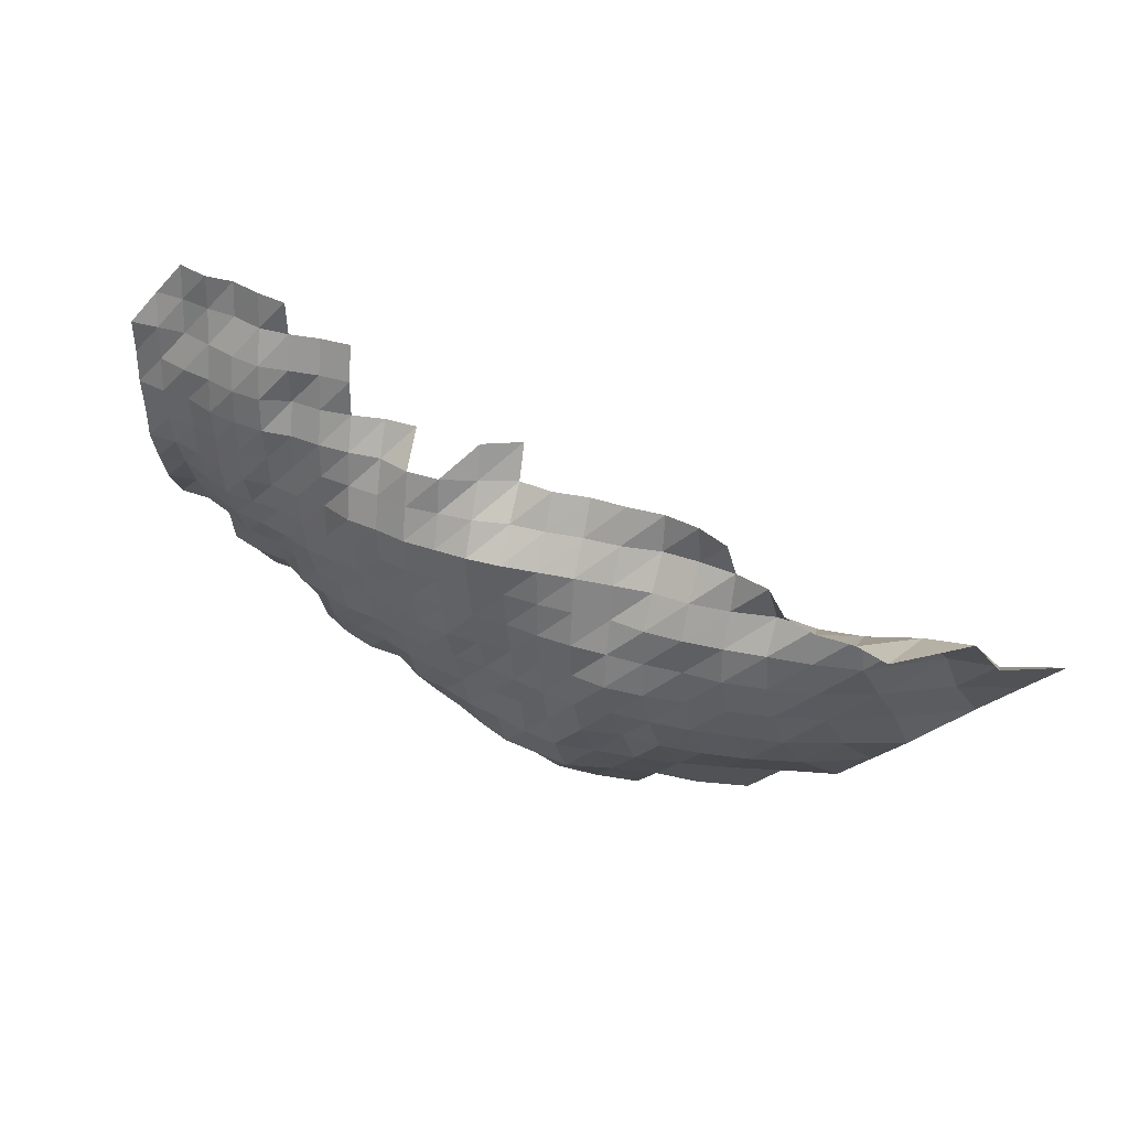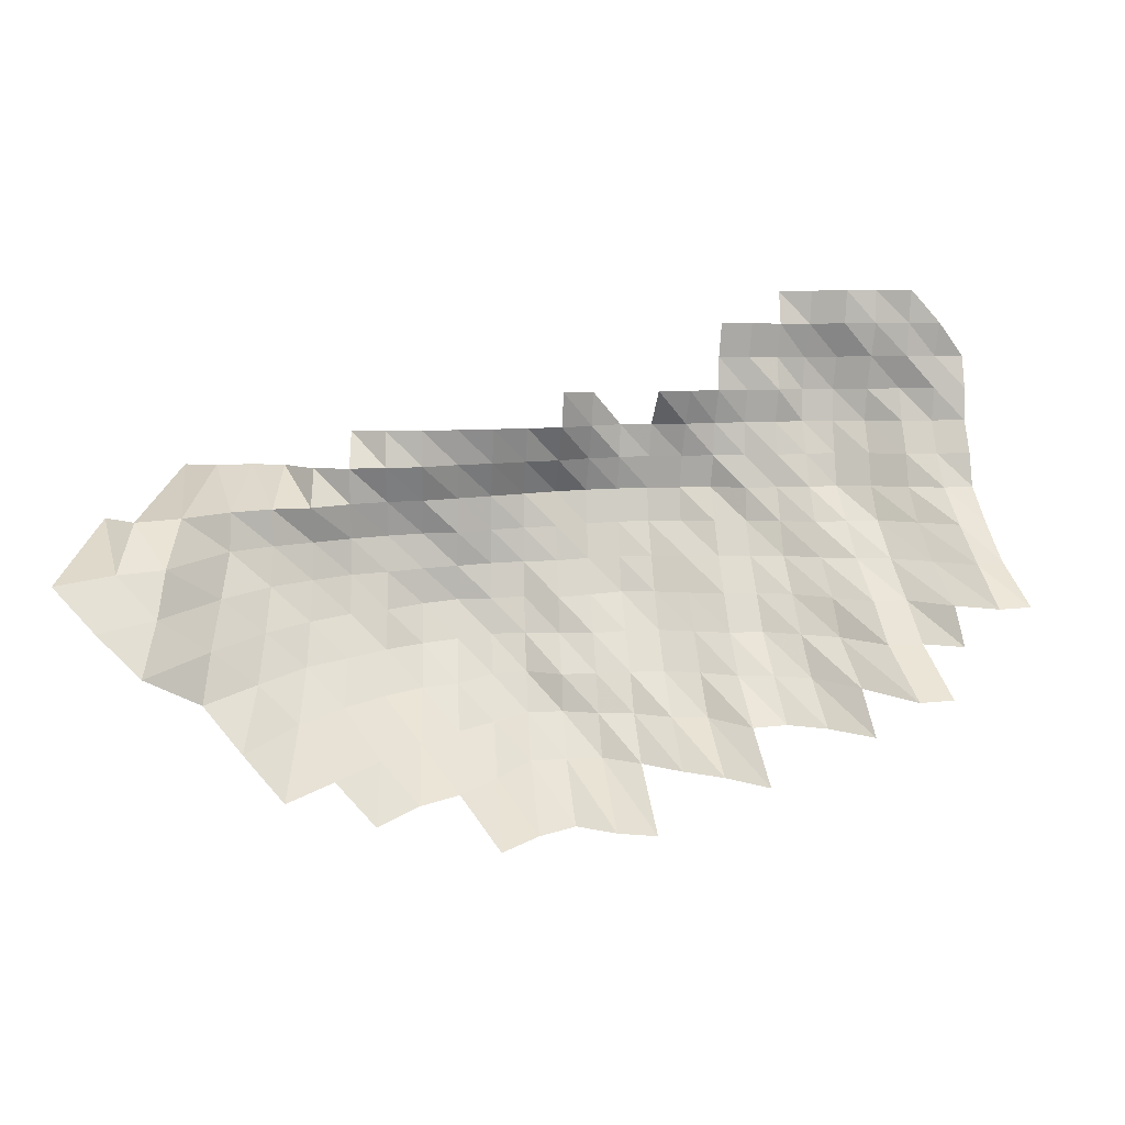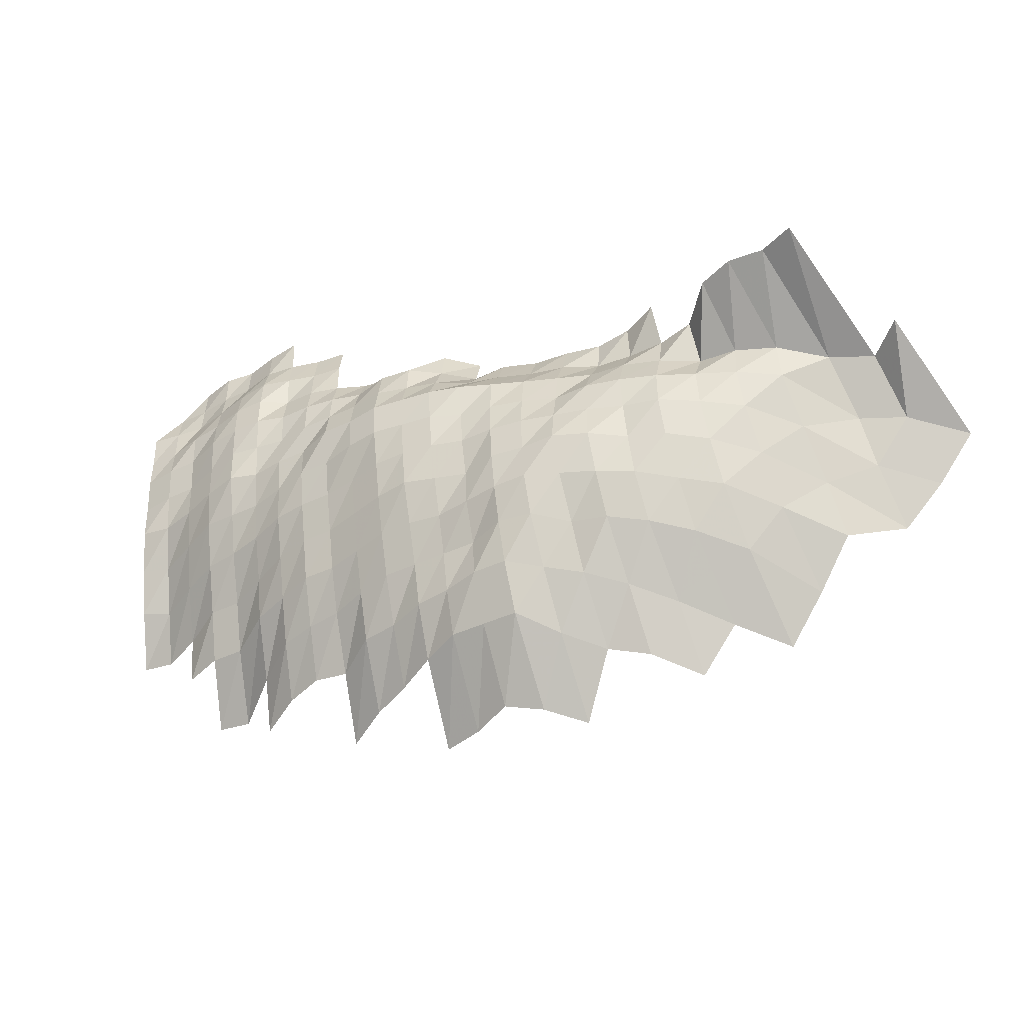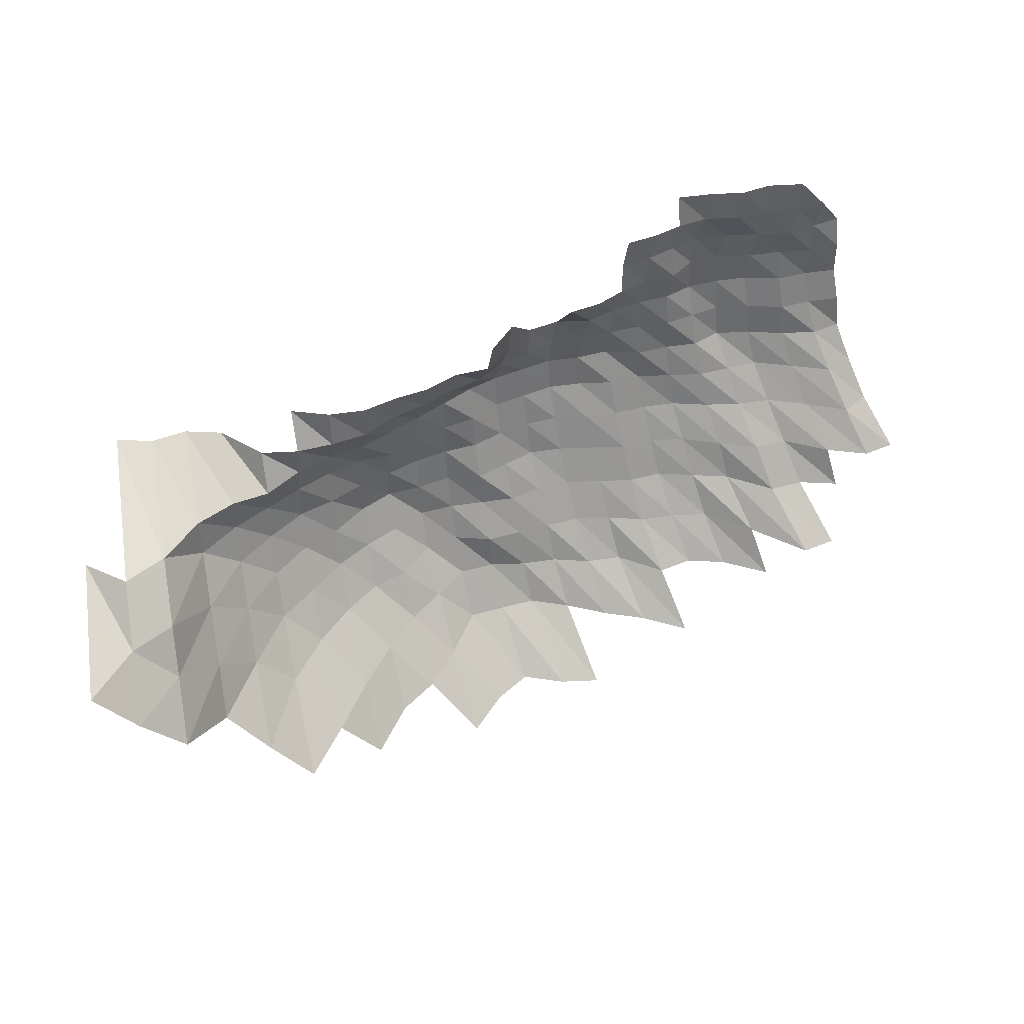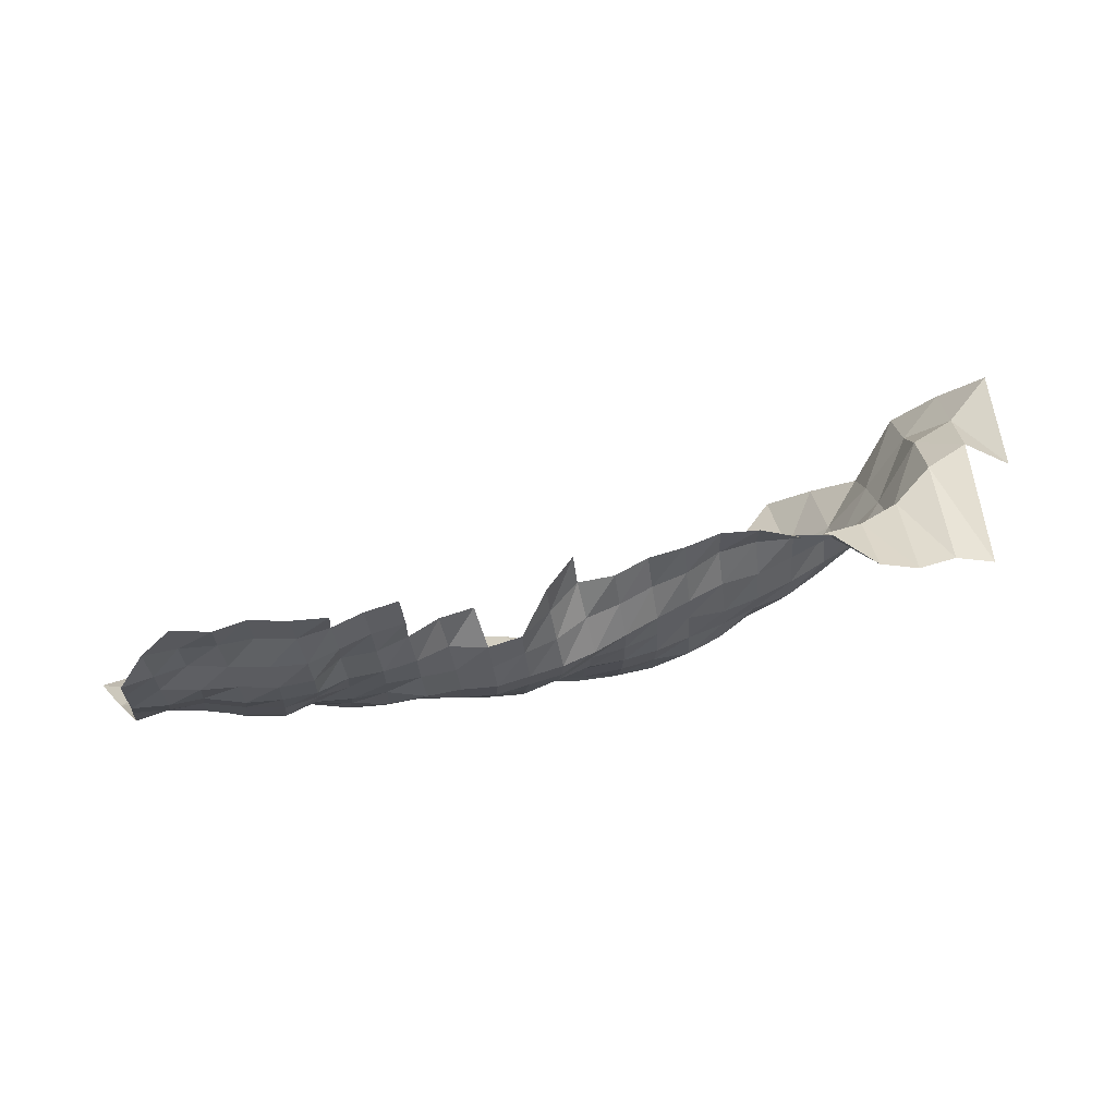
<metadata>
{"format":"obj","ext":"obj","renderer":"f3d","projection":"perspective","resolution":1024,"background":"white","views":[{"elev":32.4,"azim":-142.2,"up":"+Y"},{"elev":1.2,"azim":7.1,"up":"+Y"},{"elev":-45.0,"azim":-143.7,"up":"+Y"},{"elev":43.2,"azim":-10.7,"up":"+Y"},{"elev":67.7,"azim":174.9,"up":"+Y"}]}
</metadata>
<code>
g
v -0.02629 -0.07414 0.386
v -0.02404 -0.05759 0.353
v -0.01516 -0.08553 0.387
v -0.01461 -0.07164 0.373
v -0.0141 -0.05873 0.36
v -0.01258 -0.04308 0.321
v -0.003955 -0.09647 0.386
v -0.003832 -0.08265 0.374
v -0.003761 -0.07049 0.367
v -0.003627 -0.05775 0.354
v -0.00331 -0.04335 0.323
v 0.00695 -0.1037 0.372
v 0.006801 -0.09098 0.364
v 0.006614 -0.07823 0.354
v 0.006446 -0.06626 0.345
v 0.006427 -0.05612 0.344
v 0.005997 -0.04308 0.321
v 0.01785 -0.1154 0.375
v 0.017 -0.09955 0.357
v 0.01657 -0.08698 0.348
v 0.01624 -0.07536 0.341
v 0.01609 -0.06492 0.338
v 0.01614 -0.0553 0.339
v 0.01538 -0.04335 0.323
v 0.02886 -0.1269 0.377
v 0.02725 -0.1096 0.356
v 0.02633 -0.09593 0.344
v 0.02587 -0.08448 0.338
v 0.02557 -0.07381 0.334
v 0.02549 -0.06396 0.333
v 0.0258 -0.05498 0.337
v 0.02541 -0.04456 0.332
v 0.0385 -0.1229 0.365
v 0.03639 -0.1062 0.345
v 0.03555 -0.09398 0.337
v 0.03491 -0.08273 0.331
v 0.0346 -0.07249 0.328
v 0.0346 -0.063 0.328
v 0.03491 -0.054 0.331
v 0.03512 -0.04469 0.333
v 0.0346 -0.03453 0.328
v 0.04919 -0.1338 0.366
v 0.04745 -0.1189 0.353
v 0.0453 -0.1037 0.337
v 0.04435 -0.09202 0.33
v 0.04395 -0.08173 0.327
v 0.04368 -0.07182 0.325
v 0.04355 -0.06223 0.324
v 0.04395 -0.05335 0.327
v 0.04462 -0.04456 0.332
v 0.04449 -0.03485 0.331
v 0.05799 -0.1298 0.355
v 0.05602 -0.1155 0.343
v 0.05406 -0.1019 0.331
v 0.05308 -0.09063 0.325
v 0.05243 -0.08023 0.321
v 0.05243 -0.07094 0.321
v 0.05243 -0.06166 0.321
v 0.05308 -0.05302 0.325
v 0.0539 -0.04429 0.33
v 0.05406 -0.03485 0.331
v 0.0671 -0.1276 0.349
v 0.06441 -0.1128 0.335
v 0.06306 -0.101 0.328
v 0.06172 -0.08951 0.321
v 0.06095 -0.07923 0.317
v 0.06114 -0.07028 0.318
v 0.06153 -0.06146 0.32
v 0.06172 -0.05237 0.321
v 0.06249 -0.04362 0.325
v 0.06306 -0.03453 0.328
v 0.07897 -0.1409 0.357
v 0.07521 -0.1243 0.34
v 0.07277 -0.1108 0.329
v 0.071 -0.0988 0.321
v 0.07012 -0.0884 0.317
v 0.0699 -0.07898 0.316
v 0.06968 -0.06961 0.315
v 0.0699 -0.06069 0.316
v 0.07012 -0.05171 0.317
v 0.07123 -0.04322 0.322
v 0.07211 -0.03432 0.326
v 0.08729 -0.1377 0.349
v 0.08254 -0.1207 0.33
v 0.08079 -0.1088 0.323
v 0.07979 -0.09819 0.319
v 0.07904 -0.08812 0.316
v 0.07854 -0.07848 0.314
v 0.07829 -0.06917 0.313
v 0.07829 -0.06012 0.313
v 0.07829 -0.05106 0.313
v 0.07954 -0.04268 0.318
v 0.08054 -0.0339 0.322
v 0.096 -0.1357 0.344
v 0.09181 -0.1203 0.329
v 0.08986 -0.1084 0.322
v 0.08958 -0.0988 0.321
v 0.08818 -0.08812 0.316
v 0.0879 -0.07873 0.315
v 0.08707 -0.06895 0.312
v 0.08679 -0.05973 0.311
v 0.08623 -0.05041 0.309
v 0.0879 -0.04228 0.315
v 0.08958 -0.03379 0.321
v 0.09041 -0.02474 0.324
v 0.1069 -0.1369 0.347
v 0.101 -0.1199 0.328
v 0.09948 -0.1088 0.323
v 0.09856 -0.09849 0.32
v 0.09732 -0.08812 0.316
v 0.09609 -0.07798 0.312
v 0.09517 -0.06829 0.309
v 0.09455 -0.05897 0.307
v 0.09424 -0.04992 0.306
v 0.09548 -0.04161 0.31
v 0.09671 -0.03306 0.314
v 0.09732 -0.02413 0.316
v 0.1172 -0.1373 0.348
v 0.1115 -0.121 0.331
v 0.1088 -0.1088 0.323
v 0.1075 -0.09819 0.319
v 0.1058 -0.08756 0.314
v 0.1041 -0.07723 0.309
v 0.1034 -0.06785 0.307
v 0.1028 -0.05858 0.305
v 0.1024 -0.04959 0.304
v 0.1034 -0.0412 0.307
v 0.1038 -0.03243 0.308
v 0.1226 -0.1225 0.335
v 0.1189 -0.1094 0.325
v 0.1163 -0.09788 0.318
v 0.1145 -0.08728 0.313
v 0.113 -0.07723 0.309
v 0.1119 -0.06763 0.306
v 0.1109 -0.0582 0.303
v 0.1105 -0.04927 0.302
v 0.1112 -0.0408 0.304
v 0.1119 -0.03222 0.306
v 0.1145 -0.0239 0.313
v 0.1334 -0.1236 0.338
v 0.1283 -0.1094 0.325
v 0.1259 -0.09819 0.319
v 0.124 -0.08756 0.314
v 0.1224 -0.07748 0.31
v 0.1212 -0.06785 0.307
v 0.1196 -0.0582 0.303
v 0.1192 -0.04927 0.302
v 0.12 -0.0408 0.304
v 0.1212 -0.03232 0.307
v 0.1228 -0.02374 0.311
v 0.1453 -0.1254 0.343
v 0.1402 -0.1115 0.331
v 0.136 -0.0988 0.321
v 0.1335 -0.08784 0.315
v 0.1318 -0.07773 0.311
v 0.1301 -0.06785 0.307
v 0.1288 -0.05839 0.304
v 0.1275 -0.04911 0.301
v 0.1284 -0.04066 0.303
v 0.1288 -0.032 0.304
v 0.1301 -0.02344 0.307
v 0.1301 -0.01456 0.307
v 0.1309 -0.005712 0.309
v 0.1489 -0.1108 0.329
v 0.1453 -0.0988 0.321
v 0.1421 -0.08756 0.314
v 0.1403 -0.07748 0.31
v 0.1385 -0.06763 0.306
v 0.1372 -0.0582 0.303
v 0.1372 -0.04943 0.303
v 0.1367 -0.04053 0.302
v 0.1367 -0.03179 0.302
v 0.1376 -0.02321 0.304
v 0.1381 -0.01446 0.305
v 0.139 -0.005675 0.307
v 0.1594 -0.1115 0.331
v 0.1551 -0.09911 0.322
v 0.1522 -0.08812 0.316
v 0.1498 -0.07773 0.311
v 0.1474 -0.06763 0.306
v 0.1464 -0.05839 0.304
v 0.1454 -0.04927 0.302
v 0.1454 -0.04053 0.302
v 0.145 -0.03169 0.301
v 0.1459 -0.02313 0.303
v 0.1454 -0.01432 0.302
v 0.1464 -0.00562 0.304
v 0.1459 0.003165 0.303
v 0.1715 -0.1131 0.336
v 0.168 -0.1013 0.329
v 0.1623 -0.08868 0.318
v 0.1603 -0.07848 0.314
v 0.1572 -0.06807 0.308
v 0.1557 -0.05858 0.305
v 0.1542 -0.04927 0.302
v 0.1532 -0.04026 0.3
v 0.1521 -0.03137 0.298
v 0.1521 -0.02275 0.298
v 0.1526 -0.01418 0.299
v 0.1542 -0.005583 0.302
v 0.1547 0.003165 0.303
v 0.1823 -0.104 0.338
v 0.1748 -0.09035 0.324
v 0.171 -0.07923 0.317
v 0.1667 -0.06829 0.309
v 0.164 -0.05839 0.304
v 0.1613 -0.04878 0.299
v 0.1608 -0.03999 0.298
v 0.1602 -0.03127 0.297
v 0.1602 -0.02268 0.297
v 0.1613 -0.01418 0.299
v 0.1634 -0.005601 0.303
v 0.164 0.003175 0.304
v 0.191 -0.1034 0.336
v 0.1836 -0.09007 0.323
v 0.1796 -0.07898 0.316
v 0.1756 -0.06829 0.309
v 0.1722 -0.0582 0.303
v 0.1705 -0.04894 0.3
v 0.1699 -0.04013 0.299
v 0.1688 -0.03127 0.297
v 0.1694 -0.02275 0.298
v 0.1705 -0.01422 0.3
v 0.1716 -0.005583 0.302
v 0.1716 0.003154 0.302
v 0.1941 -0.09063 0.325
v 0.1917 -0.08023 0.321
v 0.1864 -0.06895 0.312
v 0.1828 -0.05877 0.306
v 0.1804 -0.04927 0.302
v 0.1798 -0.0404 0.301
v 0.1786 -0.03148 0.299
v 0.178 -0.02275 0.298
v 0.1798 -0.01427 0.301
v 0.1804 -0.005583 0.302
v 0.181 0.003165 0.303
v 0.2029 -0.08098 0.324
v 0.1979 -0.06984 0.316
v 0.1935 -0.05935 0.309
v 0.1897 -0.04943 0.303
v 0.1879 -0.04026 0.3
v 0.1866 -0.03137 0.298
v 0.1872 -0.02283 0.299
v 0.1872 -0.01418 0.299
v 0.1885 -0.005564 0.301
v 0.211 -0.08048 0.322
v 0.2044 -0.06895 0.312
v 0.2005 -0.05877 0.306
v 0.1972 -0.04911 0.301
v 0.1965 -0.04026 0.3
v 0.1952 -0.03137 0.298
v 0.1952 -0.02275 0.298
v 0.1946 -0.01408 0.297
g curobj_export
f 3 4 1
f 1 4 2
f 4 5 2
f 7 8 3
f 3 8 4
f 8 9 4
f 4 9 5
f 9 10 5
f 5 10 6
f 10 11 6
f 12 13 7
f 7 13 8
f 13 14 8
f 8 14 9
f 14 15 9
f 9 15 10
f 15 16 10
f 10 16 11
f 16 17 11
f 18 19 12
f 12 19 13
f 19 20 13
f 13 20 14
f 20 21 14
f 14 21 15
f 21 22 15
f 15 22 16
f 22 23 16
f 16 23 17
f 23 24 17
f 25 26 18
f 18 26 19
f 26 27 19
f 19 27 20
f 27 28 20
f 20 28 21
f 28 29 21
f 21 29 22
f 29 30 22
f 22 30 23
f 30 31 23
f 23 31 24
f 31 32 24
f 25 33 26
f 33 34 26
f 26 34 27
f 34 35 27
f 27 35 28
f 35 36 28
f 28 36 29
f 36 37 29
f 29 37 30
f 37 38 30
f 30 38 31
f 38 39 31
f 31 39 32
f 39 40 32
f 42 43 33
f 33 43 34
f 43 44 34
f 34 44 35
f 44 45 35
f 35 45 36
f 45 46 36
f 36 46 37
f 46 47 37
f 37 47 38
f 47 48 38
f 38 48 39
f 48 49 39
f 39 49 40
f 49 50 40
f 40 50 41
f 50 51 41
f 42 52 43
f 52 53 43
f 43 53 44
f 53 54 44
f 44 54 45
f 54 55 45
f 45 55 46
f 55 56 46
f 46 56 47
f 56 57 47
f 47 57 48
f 57 58 48
f 48 58 49
f 58 59 49
f 49 59 50
f 59 60 50
f 50 60 51
f 60 61 51
f 52 62 53
f 62 63 53
f 53 63 54
f 63 64 54
f 54 64 55
f 64 65 55
f 55 65 56
f 65 66 56
f 56 66 57
f 66 67 57
f 57 67 58
f 67 68 58
f 58 68 59
f 68 69 59
f 59 69 60
f 69 70 60
f 60 70 61
f 70 71 61
f 72 73 62
f 62 73 63
f 73 74 63
f 63 74 64
f 74 75 64
f 64 75 65
f 75 76 65
f 65 76 66
f 76 77 66
f 66 77 67
f 77 78 67
f 67 78 68
f 78 79 68
f 68 79 69
f 79 80 69
f 69 80 70
f 80 81 70
f 70 81 71
f 81 82 71
f 72 83 73
f 83 84 73
f 73 84 74
f 84 85 74
f 74 85 75
f 85 86 75
f 75 86 76
f 86 87 76
f 76 87 77
f 87 88 77
f 77 88 78
f 88 89 78
f 78 89 79
f 89 90 79
f 79 90 80
f 90 91 80
f 80 91 81
f 91 92 81
f 81 92 82
f 92 93 82
f 83 94 84
f 94 95 84
f 84 95 85
f 95 96 85
f 85 96 86
f 96 97 86
f 86 97 87
f 97 98 87
f 87 98 88
f 98 99 88
f 88 99 89
f 99 100 89
f 89 100 90
f 100 101 90
f 90 101 91
f 101 102 91
f 91 102 92
f 102 103 92
f 92 103 93
f 103 104 93
f 94 106 95
f 106 107 95
f 95 107 96
f 107 108 96
f 96 108 97
f 108 109 97
f 97 109 98
f 109 110 98
f 98 110 99
f 110 111 99
f 99 111 100
f 111 112 100
f 100 112 101
f 112 113 101
f 101 113 102
f 113 114 102
f 102 114 103
f 114 115 103
f 103 115 104
f 115 116 104
f 104 116 105
f 116 117 105
f 106 118 107
f 118 119 107
f 107 119 108
f 119 120 108
f 108 120 109
f 120 121 109
f 109 121 110
f 121 122 110
f 110 122 111
f 122 123 111
f 111 123 112
f 123 124 112
f 112 124 113
f 124 125 113
f 113 125 114
f 125 126 114
f 114 126 115
f 126 127 115
f 115 127 116
f 127 128 116
f 116 128 117
f 119 129 120
f 129 130 120
f 120 130 121
f 130 131 121
f 121 131 122
f 131 132 122
f 122 132 123
f 132 133 123
f 123 133 124
f 133 134 124
f 124 134 125
f 134 135 125
f 125 135 126
f 135 136 126
f 126 136 127
f 136 137 127
f 127 137 128
f 137 138 128
f 129 140 130
f 140 141 130
f 130 141 131
f 141 142 131
f 131 142 132
f 142 143 132
f 132 143 133
f 143 144 133
f 133 144 134
f 144 145 134
f 134 145 135
f 145 146 135
f 135 146 136
f 146 147 136
f 136 147 137
f 147 148 137
f 137 148 138
f 148 149 138
f 138 149 139
f 149 150 139
f 140 151 141
f 151 152 141
f 141 152 142
f 152 153 142
f 142 153 143
f 153 154 143
f 143 154 144
f 154 155 144
f 144 155 145
f 155 156 145
f 145 156 146
f 156 157 146
f 146 157 147
f 157 158 147
f 147 158 148
f 158 159 148
f 148 159 149
f 159 160 149
f 149 160 150
f 160 161 150
f 152 164 153
f 164 165 153
f 153 165 154
f 165 166 154
f 154 166 155
f 166 167 155
f 155 167 156
f 167 168 156
f 156 168 157
f 168 169 157
f 157 169 158
f 169 170 158
f 158 170 159
f 170 171 159
f 159 171 160
f 171 172 160
f 160 172 161
f 172 173 161
f 161 173 162
f 173 174 162
f 162 174 163
f 174 175 163
f 164 176 165
f 176 177 165
f 165 177 166
f 177 178 166
f 166 178 167
f 178 179 167
f 167 179 168
f 179 180 168
f 168 180 169
f 180 181 169
f 169 181 170
f 181 182 170
f 170 182 171
f 182 183 171
f 171 183 172
f 183 184 172
f 172 184 173
f 184 185 173
f 173 185 174
f 185 186 174
f 174 186 175
f 186 187 175
f 176 189 177
f 189 190 177
f 177 190 178
f 190 191 178
f 178 191 179
f 191 192 179
f 179 192 180
f 192 193 180
f 180 193 181
f 193 194 181
f 181 194 182
f 194 195 182
f 182 195 183
f 195 196 183
f 183 196 184
f 196 197 184
f 184 197 185
f 197 198 185
f 185 198 186
f 198 199 186
f 186 199 187
f 199 200 187
f 187 200 188
f 200 201 188
f 190 202 191
f 202 203 191
f 191 203 192
f 203 204 192
f 192 204 193
f 204 205 193
f 193 205 194
f 205 206 194
f 194 206 195
f 206 207 195
f 195 207 196
f 207 208 196
f 196 208 197
f 208 209 197
f 197 209 198
f 209 210 198
f 198 210 199
f 210 211 199
f 199 211 200
f 211 212 200
f 200 212 201
f 212 213 201
f 202 214 203
f 214 215 203
f 203 215 204
f 215 216 204
f 204 216 205
f 216 217 205
f 205 217 206
f 217 218 206
f 206 218 207
f 218 219 207
f 207 219 208
f 219 220 208
f 208 220 209
f 220 221 209
f 209 221 210
f 221 222 210
f 210 222 211
f 222 223 211
f 211 223 212
f 223 224 212
f 212 224 213
f 224 225 213
f 215 226 216
f 226 227 216
f 216 227 217
f 227 228 217
f 217 228 218
f 228 229 218
f 218 229 219
f 229 230 219
f 219 230 220
f 230 231 220
f 220 231 221
f 231 232 221
f 221 232 222
f 232 233 222
f 222 233 223
f 233 234 223
f 223 234 224
f 234 235 224
f 224 235 225
f 235 236 225
f 227 237 228
f 237 238 228
f 228 238 229
f 238 239 229
f 229 239 230
f 239 240 230
f 230 240 231
f 240 241 231
f 231 241 232
f 241 242 232
f 232 242 233
f 242 243 233
f 233 243 234
f 243 244 234
f 234 244 235
f 244 245 235
f 235 245 236
f 237 246 238
f 246 247 238
f 238 247 239
f 247 248 239
f 239 248 240
f 248 249 240
f 240 249 241
f 249 250 241
f 241 250 242
f 250 251 242
f 242 251 243
f 251 252 243
f 243 252 244
f 252 253 244
f 244 253 245

</code>
